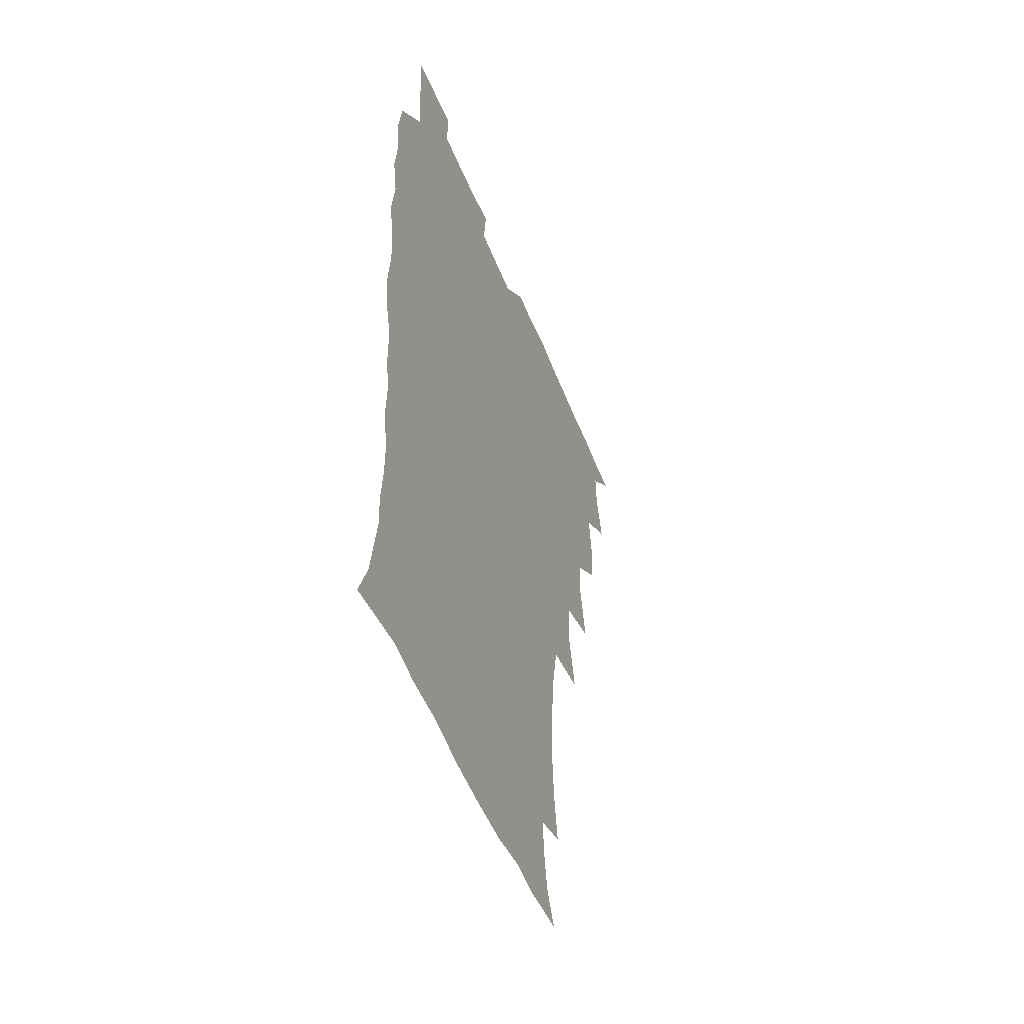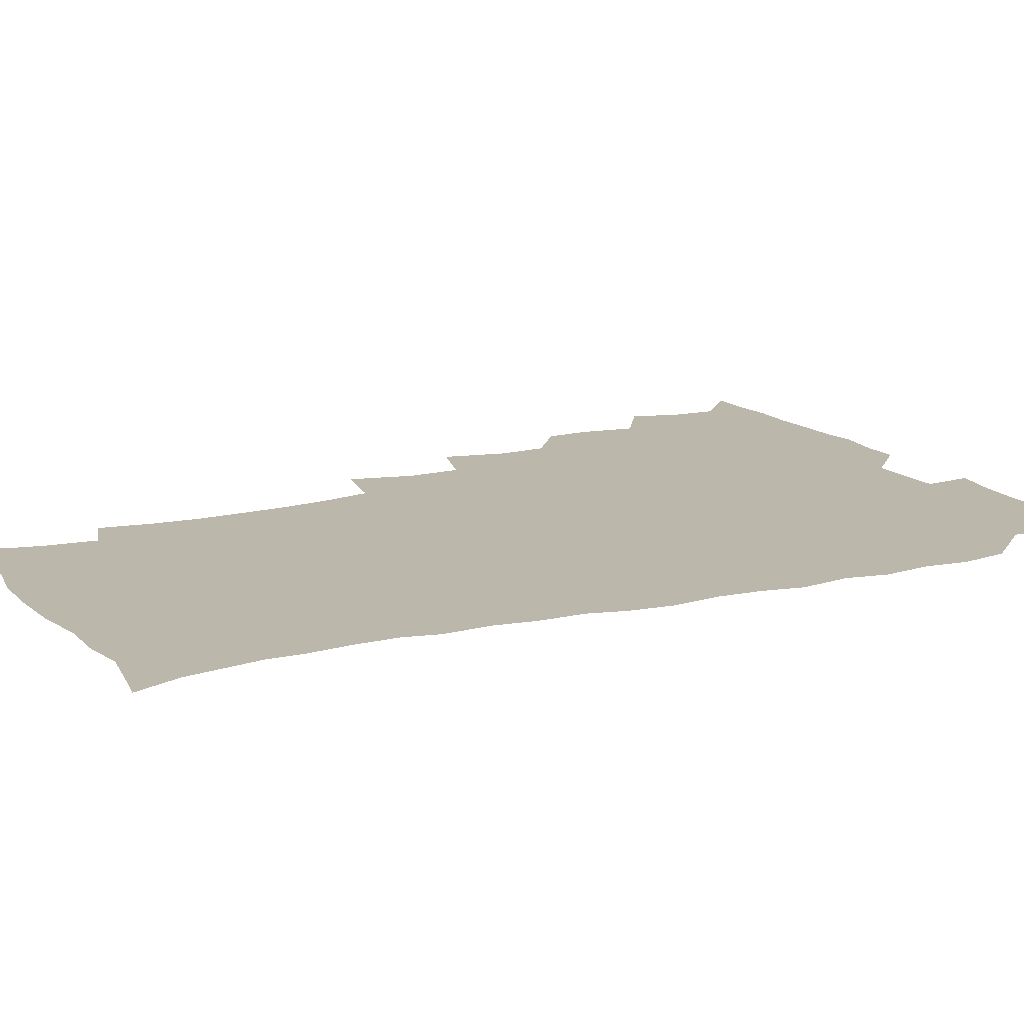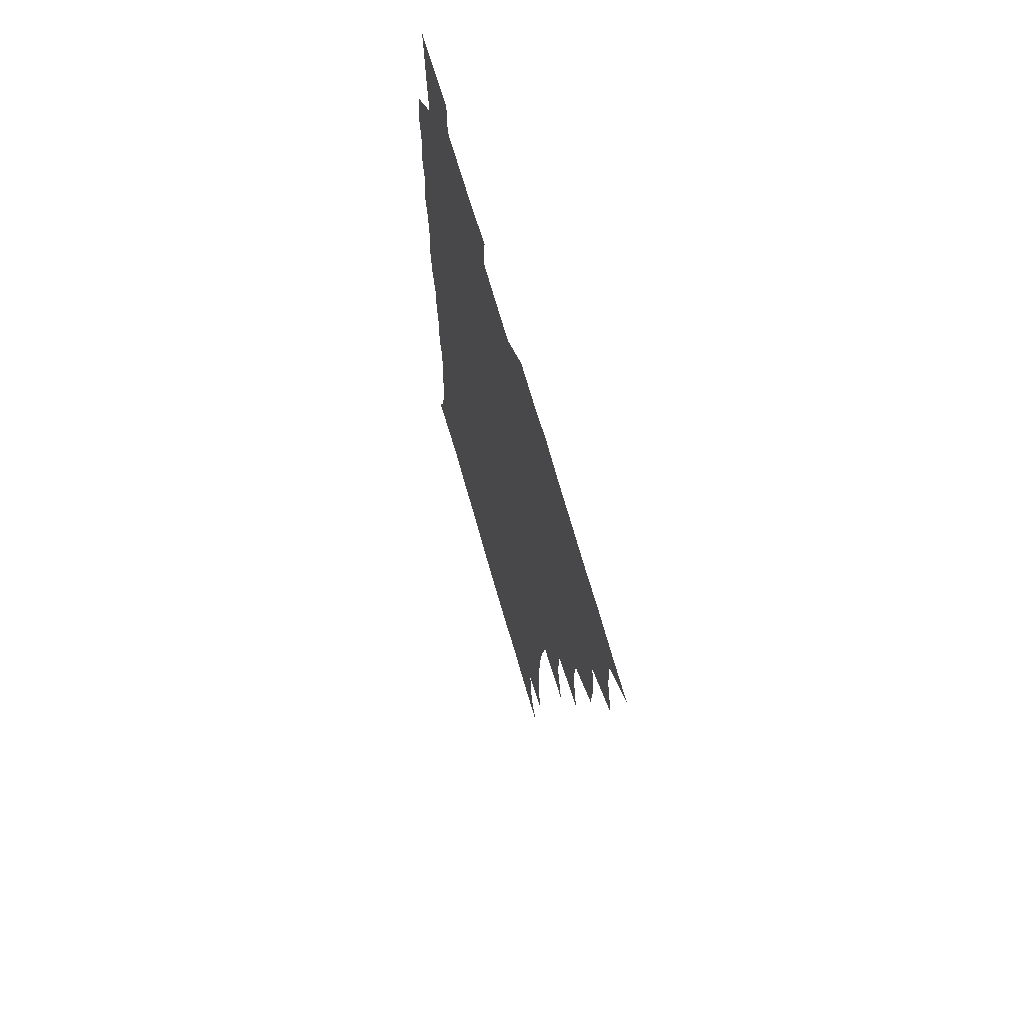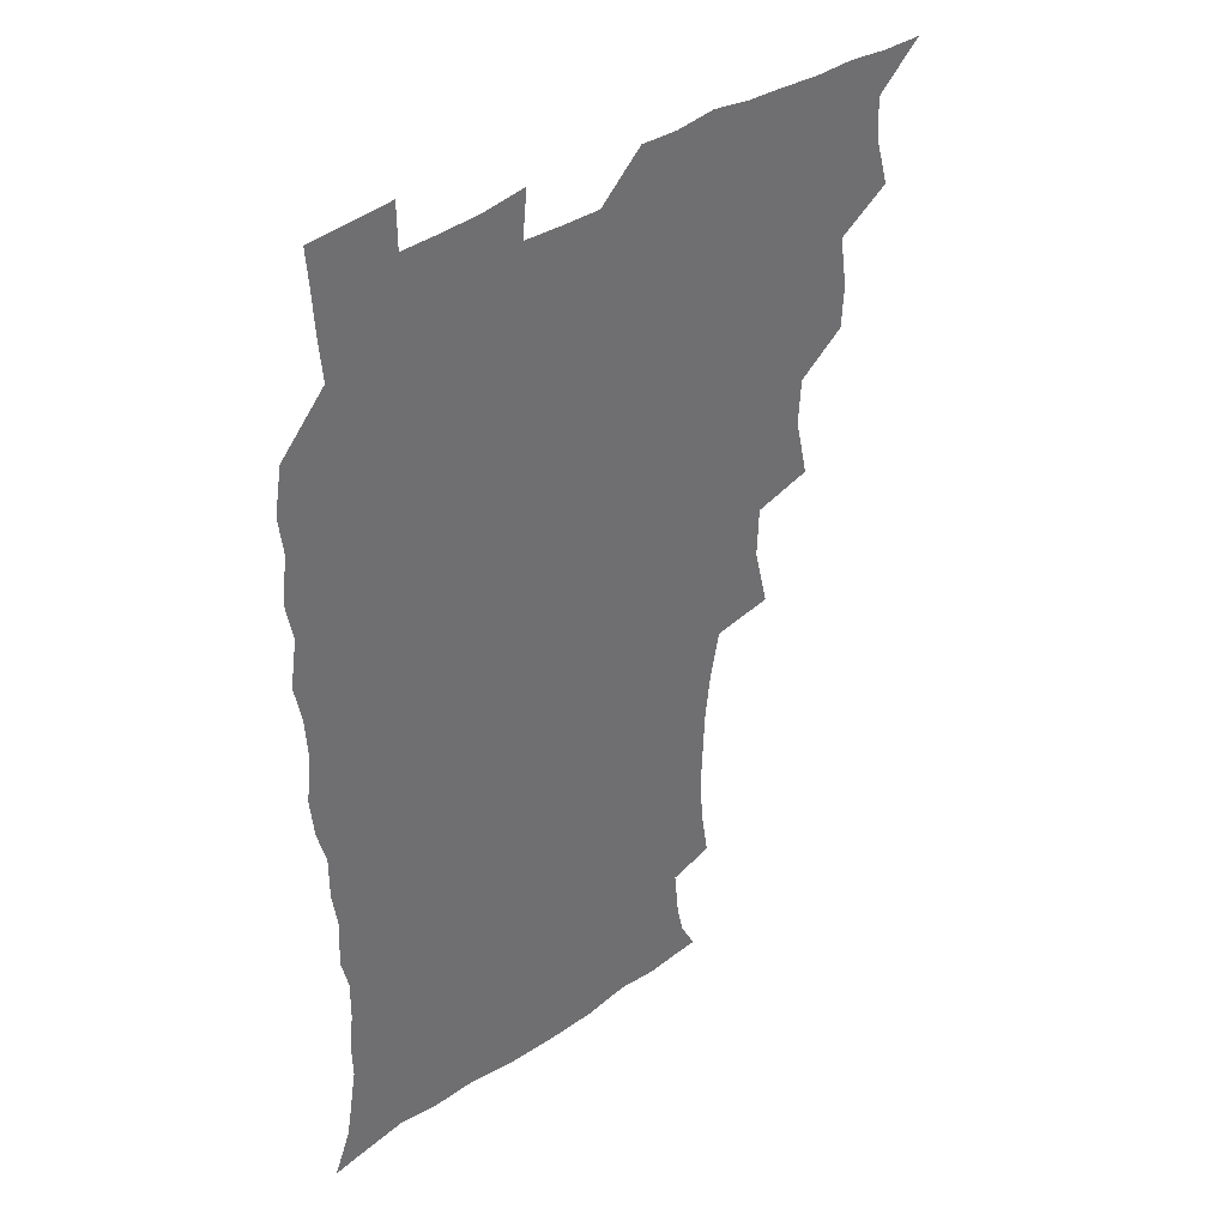
<metadata>
{"format":"obj","ext":"obj","renderer":"f3d","projection":"perspective","resolution":1024,"background":"white","views":[{"elev":-50.9,"azim":111.1,"up":"+Y"},{"elev":14.3,"azim":62.3,"up":"+Z"},{"elev":70.1,"azim":-106.0,"up":"+Y"},{"elev":38.2,"azim":139.2,"up":"+Y"}]}
</metadata>
<code>
v 465.8 525.1 0
v 476.5 475.5 0
v 481.7 493.6 0
v 482.5 509.2 0
v 481.4 525.1 0
v 493.7 426.6 0
v 492.9 442.7 0
v 495.8 462.1 0
v 497.9 479.2 0
v 498.7 494.6 0
v 498.2 509.4 0
v 496.4 526.5 0
v 507.1 373.1 0
v 512.1 395.6 0
v 511.1 412.8 0
v 513.4 432.7 0
v 511.5 447.6 0
v 510.6 462.3 0
v 514.4 480.5 0
v 514.2 494.9 0
v 513.2 509.7 0
v 511.9 526 0
v 523.8 325.1 0
v 529.3 347.9 0
v 528.6 366.6 0
v 528.4 384.9 0
v 529.5 403.2 0
v 527.9 417.9 0
v 528.9 435 0
v 529.1 450.7 0
v 529.4 466.1 0
v 529.1 480.8 0
v 528.7 495.3 0
v 527.8 510.2 0
v 526.5 526.9 0
v 549 218.6 0
v 551.9 237.4 0
v 553.1 254.3 0
v 552.5 269.1 0
v 551.8 285.8 0
v 549.8 303.2 0
v 546.1 321 0
v 544.9 338.7 0
v 544.5 355.5 0
v 545 373.8 0
v 543.7 388.9 0
v 543.8 405.2 0
v 544 421.1 0
v 544.8 437.2 0
v 544.7 452 0
v 545.7 467.2 0
v 544.6 481.2 0
v 543.4 495.8 0
v 542.5 510.4 0
v 541.1 527.3 0
v 554.9 172.7 0
v 560.7 184.1 0
v 563.2 195.6 0
v 564.9 213.4 0
v 567.1 233.6 0
v 566.1 247.8 0
v 566.7 264.4 0
v 565.1 278.2 0
v 565.3 297.6 0
v 562.4 311.4 0
v 561.3 328.6 0
v 559.4 343.4 0
v 560.1 361.2 0
v 559.5 376.9 0
v 559.8 393.3 0
v 559.3 408.1 0
v 560.6 424.7 0
v 559.5 438.4 0
v 560.7 454.1 0
v 559.9 467.7 0
v 559.2 481.6 0
v 558.4 495.7 0
v 556.8 511.8 0
v 555.1 529.1 0
v 564.5 172 0
v 572.6 187.6 0
v 576.9 205 0
v 579.8 224.4 0
v 580.3 240.8 0
v 580.4 256.6 0
v 579.2 270.3 0
v 578.9 286.9 0
v 578.2 303.4 0
v 576.7 317.9 0
v 576.4 334.9 0
v 575.6 350.1 0
v 573.9 362.9 0
v 573.8 379 0
v 574.3 395.3 0
v 575.3 412 0
v 574.6 425.5 0
v 574.2 439.4 0
v 574.7 454.3 0
v 573.9 467.9 0
v 573.8 481.7 0
v 572.9 495.8 0
v 571.2 512.2 0
v 570.5 527.2 0
v 575.8 170.8 0
v 587.5 193.7 0
v 592 213.6 0
v 592.6 228.5 0
v 592.9 244.3 0
v 592.6 259.6 0
v 592.2 274.5 0
v 591.6 289.8 0
v 590.8 305.6 0
v 591.1 323.4 0
v 589.8 336.8 0
v 588.7 350.7 0
v 588.8 366.9 0
v 588.2 381.5 0
v 588.6 395.4 0
v 588.8 411.4 0
v 588.3 425.1 0
v 588.4 439.7 0
v 588.8 454.5 0
v 588.4 468.2 0
v 588 482 0
v 587.1 496.7 0
v 585.7 512.2 0
v 584.5 527.5 0
v 591 172.1 0
v 602 197.2 0
v 604.9 216 0
v 605.9 232.5 0
v 605.7 246.4 0
v 605 260 0
v 604.8 276.2 0
v 604.5 292.8 0
v 604.1 307.4 0
v 604 324.8 0
v 603.2 338.1 0
v 603.1 353.5 0
v 602.5 367.2 0
v 601.5 378.3 0
v 602.1 395.7 0
v 602.8 412.5 0
v 602.5 426 0
v 603.1 441.4 0
v 602.7 454.6 0
v 602.5 468.4 0
v 602.2 482.3 0
v 602.2 496.1 0
v 600.7 511.5 0
v 607.4 169.2 0
v 615.8 197.4 0
v 618 217.4 0
v 618.5 232.7 0
v 618.5 248.5 0
v 618.2 262.8 0
v 618.1 279.2 0
v 617.5 292.2 0
v 617.1 309.6 0
v 617.2 324.7 0
v 616.7 339.1 0
v 616.6 354 0
v 616.7 369.6 0
v 616.7 383.1 0
v 616.4 397.5 0
v 616.5 413.1 0
v 616.4 426.2 0
v 616.7 441.2 0
v 616.9 455.1 0
v 617.2 468.7 0
v 617 482.2 0
v 616.4 496.7 0
v 615.6 511.5 0
v 626 168.9 0
v 630.2 196.1 0
v 631.1 215.5 0
v 631.3 233.5 0
v 631.3 248.9 0
v 631.3 263.8 0
v 630.9 279.3 0
v 630.9 293.9 0
v 630.5 307.1 0
v 630.1 325.5 0
v 630.2 337.3 0
v 630 354.1 0
v 630.1 368.5 0
v 630.1 383.7 0
v 630.2 397.6 0
v 630.1 412.7 0
v 630.3 427 0
v 630.5 441.1 0
v 630.7 455 0
v 630.8 468.8 0
v 631 482.3 0
v 631.1 496.3 0
v 630.4 512 0
v 628.7 529.3 0
v 645 169.7 0
v 645 198 0
v 644.6 217.3 0
v 644.5 232.1 0
v 644.3 247.6 0
v 644.2 263.7 0
v 643.7 279.2 0
v 643.6 296.4 0
v 643.7 308.5 0
v 643.1 325.4 0
v 643.5 339.2 0
v 643.5 353.3 0
v 643.6 368.3 0
v 643.7 383 0
v 643.8 397.4 0
v 643.8 411.9 0
v 644.1 426.7 0
v 644.2 440.8 0
v 644.6 454.5 0
v 644.9 468.4 0
v 645.2 482.3 0
v 645.4 496.4 0
v 645.5 510.9 0
v 644.7 526.6 0
v 664 172.4 0
v 659.7 197.4 0
v 658.2 215.3 0
v 657.3 232.2 0
v 658.1 244.9 0
v 656.7 263.5 0
v 657.7 275.9 0
v 656.5 294 0
v 656.5 309.3 0
v 656.5 323.9 0
v 656.4 339.3 0
v 656.6 353.3 0
v 657.8 366.4 0
v 657.8 381.1 0
v 657.7 396 0
v 658 409.9 0
v 657.5 426.7 0
v 657.6 441 0
v 658.3 454.7 0
v 658.7 468.7 0
v 659.3 482.2 0
v 659.7 496.2 0
v 660 510.6 0
v 659.8 525.7 0
v 681.3 172.1 0
v 674.4 196.2 0
v 672.5 212.6 0
v 671.7 227.9 0
v 670.8 244.5 0
v 670.2 260.4 0
v 670.3 275.3 0
v 669.2 292.9 0
v 669.6 307 0
v 671.2 319.7 0
v 670.4 336.1 0
v 671.6 349.3 0
v 671 365.7 0
v 671 380.8 0
v 671.4 395.2 0
v 671 410.8 0
v 672.4 424.2 0
v 673.2 438.1 0
v 672.5 453.6 0
v 672.7 467.9 0
v 673.6 481.7 0
v 674 496 0
v 674.6 510.6 0
v 675 525.3 0
v 675.2 542.1 0
v 696.2 174.4 0
v 688.5 194.9 0
v 686.4 210 0
v 684.6 226.4 0
v 684.5 240.7 0
v 683.1 257.9 0
v 682.8 273.8 0
v 682.9 288.8 0
v 684.2 302 0
v 683.5 319.2 0
v 684.5 333 0
v 684.3 348.7 0
v 684.9 363 0
v 685.1 378 0
v 686.3 392 0
v 686.4 407.2 0
v 687.7 421 0
v 686.7 437.5 0
v 687.9 451.2 0
v 687.5 466.4 0
v 687.2 481.6 0
v 688.1 495.4 0
v 689.3 509.7 0
v 690.1 524.8 0
v 690.5 540.7 0
v 711.5 171.9 0
v 703.4 191.3 0
v 700.1 206.9 0
v 699.3 220.8 0
v 697.6 237.1 0
v 697.2 251.9 0
v 696.9 267.5 0
v 697.5 282.4 0
v 697.4 298.1 0
v 697.2 314.1 0
v 699.3 327.4 0
v 700.4 342.2 0
v 698.9 359.1 0
v 702.1 371.7 0
v 701.7 387.6 0
v 700.5 404.2 0
v 702.5 418 0
v 701.8 434.1 0
v 702.6 448.7 0
v 702.6 463.9 0
v 701.7 479.4 0
v 703.2 493.3 0
v 704.6 508.7 0
v 705.4 524.1 0
v 706.5 539.3 0
v 725.3 169.4 0
v 718.7 186 0
v 716.6 199.1 0
v 714.2 213.4 0
v 714.6 226.1 0
v 713.1 241.7 0
v 712.9 256.7 0
v 715.8 269.2 0
v 714.8 286.1 0
v 717 300.5 0
v 716.9 316.7 0
v 720.5 330.1 0
v 722 345.2 0
v 720.1 362.8 0
v 721 378.1 0
v 723.8 392.5 0
v 721.2 410.4 0
v 723.9 424.7 0
v 721.7 441.8 0
v 723.5 456.3 0
v 720.6 473.4 0
f 4 5 1
f 8 9 2
f 2 9 3
f 9 10 3
f 3 10 4
f 10 11 4
f 4 11 5
f 11 12 5
f 15 16 6
f 6 16 7
f 16 17 7
f 7 17 8
f 17 18 8
f 8 18 9
f 18 19 9
f 9 19 10
f 19 20 10
f 10 20 11
f 20 21 11
f 11 21 12
f 21 22 12
f 25 26 13
f 13 26 14
f 26 27 14
f 14 27 15
f 27 28 15
f 15 28 16
f 28 29 16
f 16 29 17
f 29 30 17
f 17 30 18
f 30 31 18
f 18 31 19
f 31 32 19
f 19 32 20
f 32 33 20
f 20 33 21
f 33 34 21
f 21 34 22
f 34 35 22
f 42 43 23
f 23 43 24
f 43 44 24
f 24 44 25
f 44 45 25
f 25 45 26
f 45 46 26
f 26 46 27
f 46 47 27
f 27 47 28
f 47 48 28
f 28 48 29
f 48 49 29
f 29 49 30
f 49 50 30
f 30 50 31
f 50 51 31
f 31 51 32
f 51 52 32
f 32 52 33
f 52 53 33
f 33 53 34
f 53 54 34
f 34 54 35
f 54 55 35
f 59 60 36
f 36 60 37
f 60 61 37
f 37 61 38
f 61 62 38
f 38 62 39
f 62 63 39
f 39 63 40
f 63 64 40
f 40 64 41
f 64 65 41
f 41 65 42
f 65 66 42
f 42 66 43
f 66 67 43
f 43 67 44
f 67 68 44
f 44 68 45
f 68 69 45
f 45 69 46
f 69 70 46
f 46 70 47
f 70 71 47
f 47 71 48
f 71 72 48
f 48 72 49
f 72 73 49
f 49 73 50
f 73 74 50
f 50 74 51
f 74 75 51
f 51 75 52
f 75 76 52
f 52 76 53
f 76 77 53
f 53 77 54
f 77 78 54
f 54 78 55
f 78 79 55
f 56 80 57
f 80 81 57
f 57 81 58
f 81 82 58
f 58 82 59
f 82 83 59
f 59 83 60
f 83 84 60
f 60 84 61
f 84 85 61
f 61 85 62
f 85 86 62
f 62 86 63
f 86 87 63
f 63 87 64
f 87 88 64
f 64 88 65
f 88 89 65
f 65 89 66
f 89 90 66
f 66 90 67
f 90 91 67
f 67 91 68
f 91 92 68
f 68 92 69
f 92 93 69
f 69 93 70
f 93 94 70
f 70 94 71
f 94 95 71
f 71 95 72
f 95 96 72
f 72 96 73
f 96 97 73
f 73 97 74
f 97 98 74
f 74 98 75
f 98 99 75
f 75 99 76
f 99 100 76
f 76 100 77
f 100 101 77
f 77 101 78
f 101 102 78
f 78 102 79
f 102 103 79
f 80 104 81
f 104 105 81
f 81 105 82
f 105 106 82
f 82 106 83
f 106 107 83
f 83 107 84
f 107 108 84
f 84 108 85
f 108 109 85
f 85 109 86
f 109 110 86
f 86 110 87
f 110 111 87
f 87 111 88
f 111 112 88
f 88 112 89
f 112 113 89
f 89 113 90
f 113 114 90
f 90 114 91
f 114 115 91
f 91 115 92
f 115 116 92
f 92 116 93
f 116 117 93
f 93 117 94
f 117 118 94
f 94 118 95
f 118 119 95
f 95 119 96
f 119 120 96
f 96 120 97
f 120 121 97
f 97 121 98
f 121 122 98
f 98 122 99
f 122 123 99
f 99 123 100
f 123 124 100
f 100 124 101
f 124 125 101
f 101 125 102
f 125 126 102
f 102 126 103
f 126 127 103
f 104 128 105
f 128 129 105
f 105 129 106
f 129 130 106
f 106 130 107
f 130 131 107
f 107 131 108
f 131 132 108
f 108 132 109
f 132 133 109
f 109 133 110
f 133 134 110
f 110 134 111
f 134 135 111
f 111 135 112
f 135 136 112
f 112 136 113
f 136 137 113
f 113 137 114
f 137 138 114
f 114 138 115
f 138 139 115
f 115 139 116
f 139 140 116
f 116 140 117
f 140 141 117
f 117 141 118
f 141 142 118
f 118 142 119
f 142 143 119
f 119 143 120
f 143 144 120
f 120 144 121
f 144 145 121
f 121 145 122
f 145 146 122
f 122 146 123
f 146 147 123
f 123 147 124
f 147 148 124
f 124 148 125
f 148 149 125
f 125 149 126
f 149 150 126
f 126 150 127
f 128 151 129
f 151 152 129
f 129 152 130
f 152 153 130
f 130 153 131
f 153 154 131
f 131 154 132
f 154 155 132
f 132 155 133
f 155 156 133
f 133 156 134
f 156 157 134
f 134 157 135
f 157 158 135
f 135 158 136
f 158 159 136
f 136 159 137
f 159 160 137
f 137 160 138
f 160 161 138
f 138 161 139
f 161 162 139
f 139 162 140
f 162 163 140
f 140 163 141
f 163 164 141
f 141 164 142
f 164 165 142
f 142 165 143
f 165 166 143
f 143 166 144
f 166 167 144
f 144 167 145
f 167 168 145
f 145 168 146
f 168 169 146
f 146 169 147
f 169 170 147
f 147 170 148
f 170 171 148
f 148 171 149
f 171 172 149
f 149 172 150
f 172 173 150
f 151 174 152
f 174 175 152
f 152 175 153
f 175 176 153
f 153 176 154
f 176 177 154
f 154 177 155
f 177 178 155
f 155 178 156
f 178 179 156
f 156 179 157
f 179 180 157
f 157 180 158
f 180 181 158
f 158 181 159
f 181 182 159
f 159 182 160
f 182 183 160
f 160 183 161
f 183 184 161
f 161 184 162
f 184 185 162
f 162 185 163
f 185 186 163
f 163 186 164
f 186 187 164
f 164 187 165
f 187 188 165
f 165 188 166
f 188 189 166
f 166 189 167
f 189 190 167
f 167 190 168
f 190 191 168
f 168 191 169
f 191 192 169
f 169 192 170
f 192 193 170
f 170 193 171
f 193 194 171
f 171 194 172
f 194 195 172
f 172 195 173
f 195 196 173
f 174 198 175
f 198 199 175
f 175 199 176
f 199 200 176
f 176 200 177
f 200 201 177
f 177 201 178
f 201 202 178
f 178 202 179
f 202 203 179
f 179 203 180
f 203 204 180
f 180 204 181
f 204 205 181
f 181 205 182
f 205 206 182
f 182 206 183
f 206 207 183
f 183 207 184
f 207 208 184
f 184 208 185
f 208 209 185
f 185 209 186
f 209 210 186
f 186 210 187
f 210 211 187
f 187 211 188
f 211 212 188
f 188 212 189
f 212 213 189
f 189 213 190
f 213 214 190
f 190 214 191
f 214 215 191
f 191 215 192
f 215 216 192
f 192 216 193
f 216 217 193
f 193 217 194
f 217 218 194
f 194 218 195
f 218 219 195
f 195 219 196
f 219 220 196
f 196 220 197
f 220 221 197
f 198 222 199
f 222 223 199
f 199 223 200
f 223 224 200
f 200 224 201
f 224 225 201
f 201 225 202
f 225 226 202
f 202 226 203
f 226 227 203
f 203 227 204
f 227 228 204
f 204 228 205
f 228 229 205
f 205 229 206
f 229 230 206
f 206 230 207
f 230 231 207
f 207 231 208
f 231 232 208
f 208 232 209
f 232 233 209
f 209 233 210
f 233 234 210
f 210 234 211
f 234 235 211
f 211 235 212
f 235 236 212
f 212 236 213
f 236 237 213
f 213 237 214
f 237 238 214
f 214 238 215
f 238 239 215
f 215 239 216
f 239 240 216
f 216 240 217
f 240 241 217
f 217 241 218
f 241 242 218
f 218 242 219
f 242 243 219
f 219 243 220
f 243 244 220
f 220 244 221
f 244 245 221
f 222 246 223
f 246 247 223
f 223 247 224
f 247 248 224
f 224 248 225
f 248 249 225
f 225 249 226
f 249 250 226
f 226 250 227
f 250 251 227
f 227 251 228
f 251 252 228
f 228 252 229
f 252 253 229
f 229 253 230
f 253 254 230
f 230 254 231
f 254 255 231
f 231 255 232
f 255 256 232
f 232 256 233
f 256 257 233
f 233 257 234
f 257 258 234
f 234 258 235
f 258 259 235
f 235 259 236
f 259 260 236
f 236 260 237
f 260 261 237
f 237 261 238
f 261 262 238
f 238 262 239
f 262 263 239
f 239 263 240
f 263 264 240
f 240 264 241
f 264 265 241
f 241 265 242
f 265 266 242
f 242 266 243
f 266 267 243
f 243 267 244
f 267 268 244
f 244 268 245
f 268 269 245
f 246 271 247
f 271 272 247
f 247 272 248
f 272 273 248
f 248 273 249
f 273 274 249
f 249 274 250
f 274 275 250
f 250 275 251
f 275 276 251
f 251 276 252
f 276 277 252
f 252 277 253
f 277 278 253
f 253 278 254
f 278 279 254
f 254 279 255
f 279 280 255
f 255 280 256
f 280 281 256
f 256 281 257
f 281 282 257
f 257 282 258
f 282 283 258
f 258 283 259
f 283 284 259
f 259 284 260
f 284 285 260
f 260 285 261
f 285 286 261
f 261 286 262
f 286 287 262
f 262 287 263
f 287 288 263
f 263 288 264
f 288 289 264
f 264 289 265
f 289 290 265
f 265 290 266
f 290 291 266
f 266 291 267
f 291 292 267
f 267 292 268
f 292 293 268
f 268 293 269
f 293 294 269
f 269 294 270
f 294 295 270
f 271 296 272
f 296 297 272
f 272 297 273
f 297 298 273
f 273 298 274
f 298 299 274
f 274 299 275
f 299 300 275
f 275 300 276
f 300 301 276
f 276 301 277
f 301 302 277
f 277 302 278
f 302 303 278
f 278 303 279
f 303 304 279
f 279 304 280
f 304 305 280
f 280 305 281
f 305 306 281
f 281 306 282
f 306 307 282
f 282 307 283
f 307 308 283
f 283 308 284
f 308 309 284
f 284 309 285
f 309 310 285
f 285 310 286
f 310 311 286
f 286 311 287
f 311 312 287
f 287 312 288
f 312 313 288
f 288 313 289
f 313 314 289
f 289 314 290
f 314 315 290
f 290 315 291
f 315 316 291
f 291 316 292
f 316 317 292
f 292 317 293
f 317 318 293
f 293 318 294
f 318 319 294
f 294 319 295
f 319 320 295
f 296 321 297
f 321 322 297
f 297 322 298
f 322 323 298
f 298 323 299
f 323 324 299
f 299 324 300
f 324 325 300
f 300 325 301
f 325 326 301
f 301 326 302
f 326 327 302
f 302 327 303
f 327 328 303
f 303 328 304
f 328 329 304
f 304 329 305
f 329 330 305
f 305 330 306
f 330 331 306
f 306 331 307
f 331 332 307
f 307 332 308
f 332 333 308
f 308 333 309
f 333 334 309
f 309 334 310
f 334 335 310
f 310 335 311
f 335 336 311
f 311 336 312
f 336 337 312
f 312 337 313
f 337 338 313
f 313 338 314
f 338 339 314
f 314 339 315
f 339 340 315
f 315 340 316
f 340 341 316
f 316 341 317

</code>
